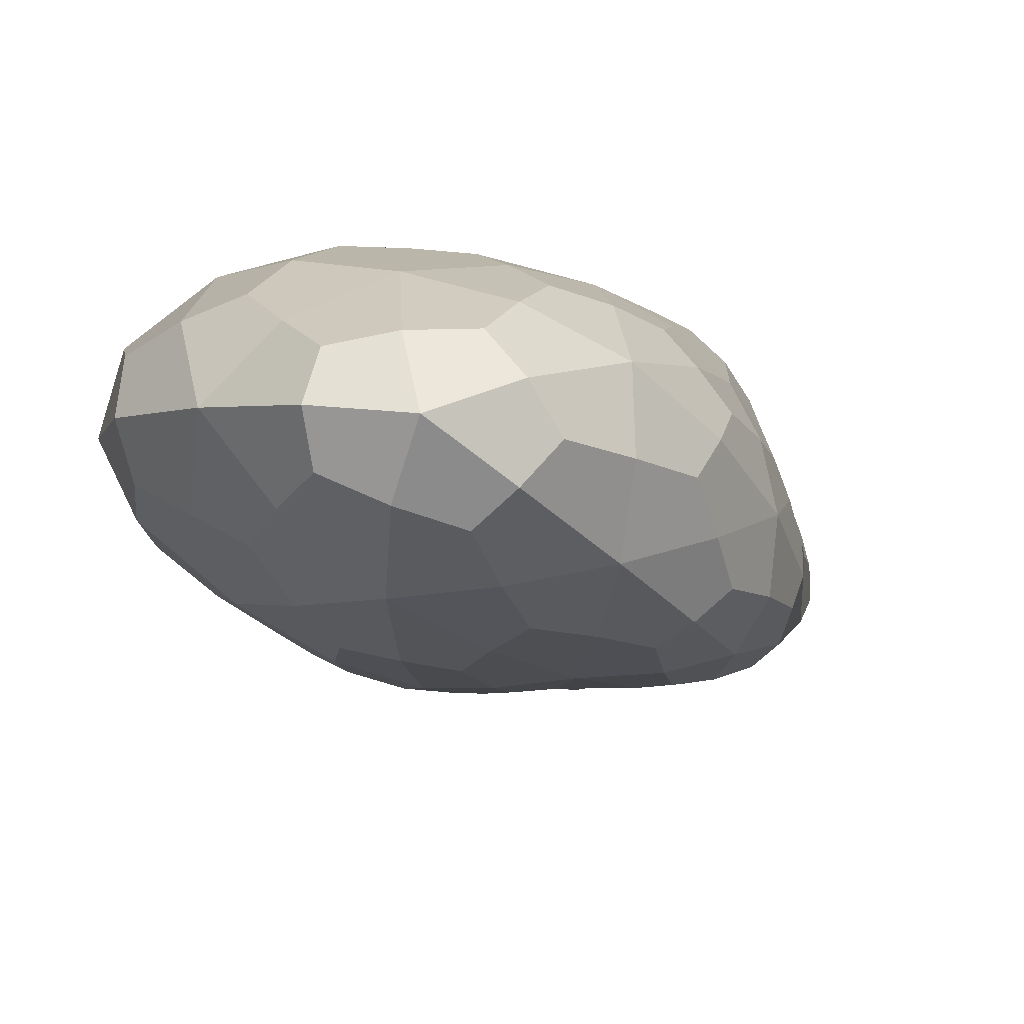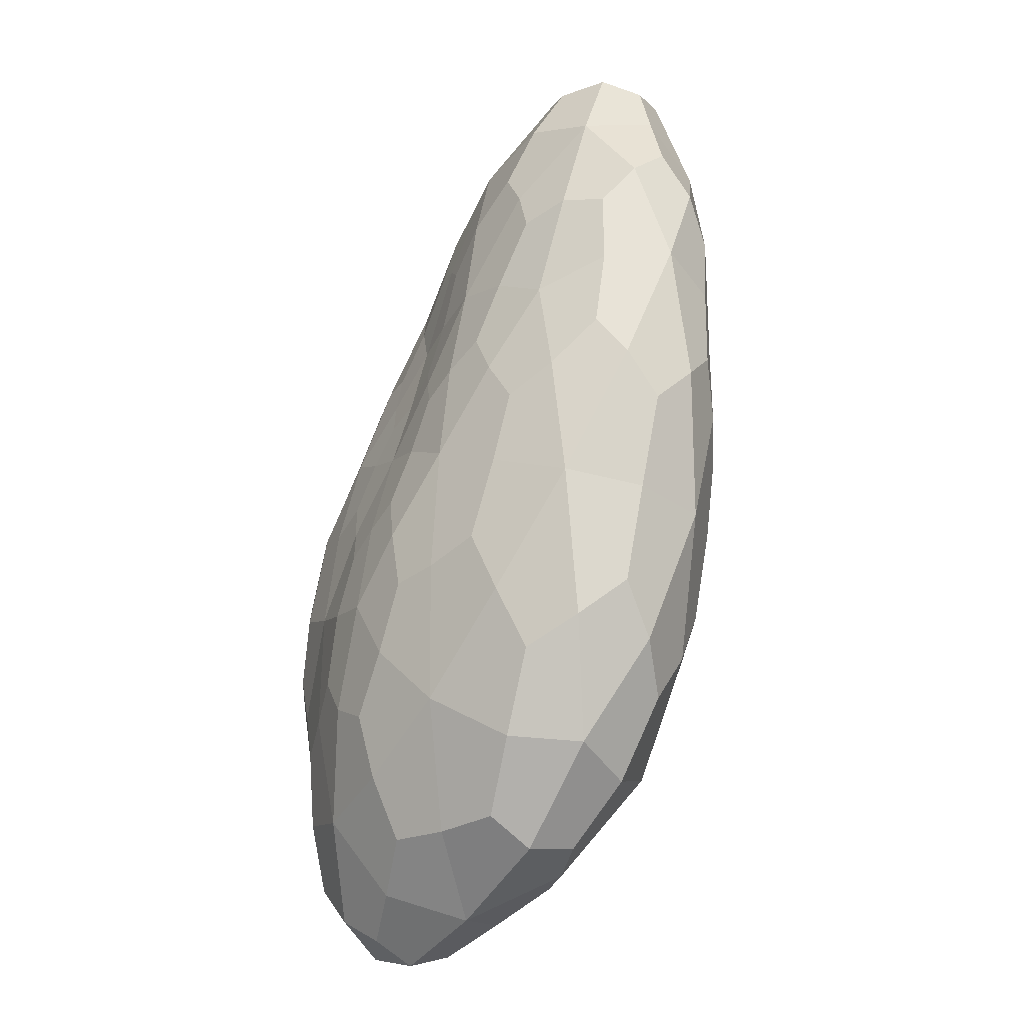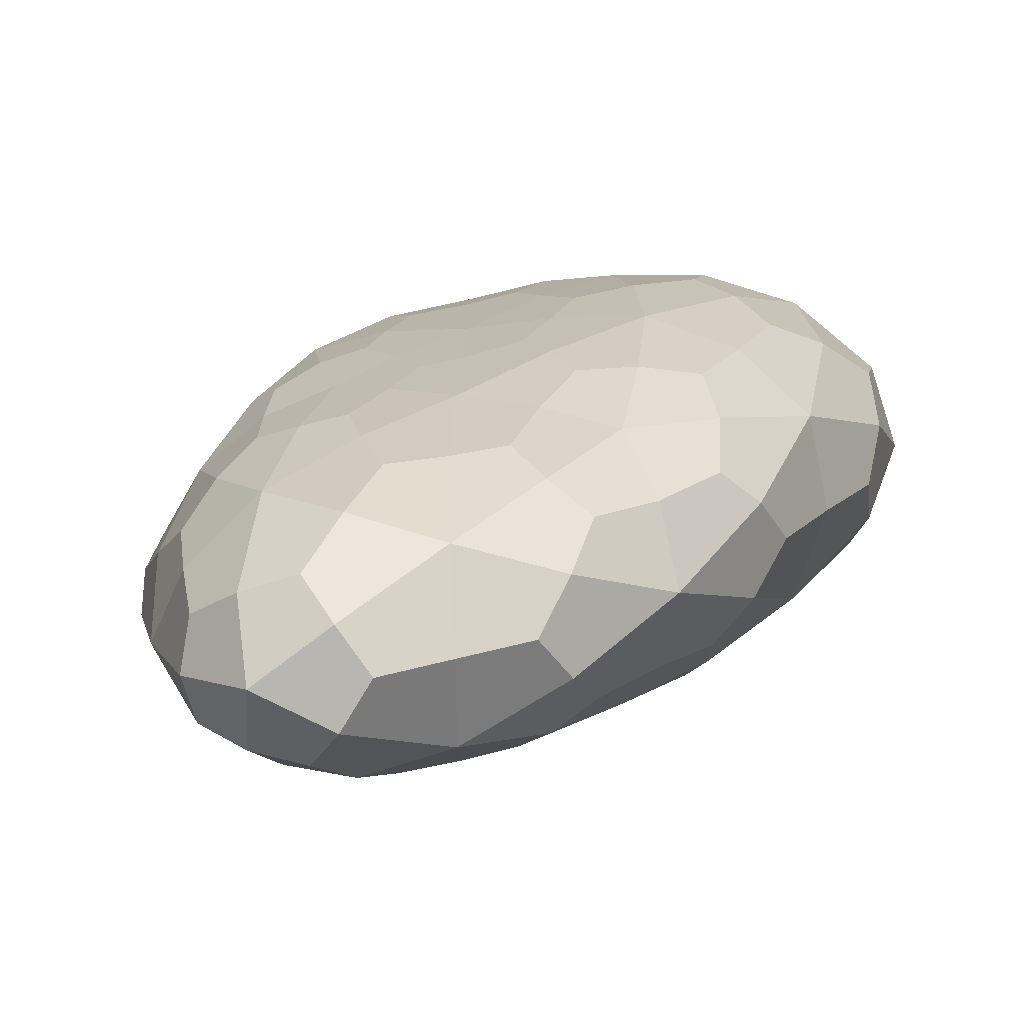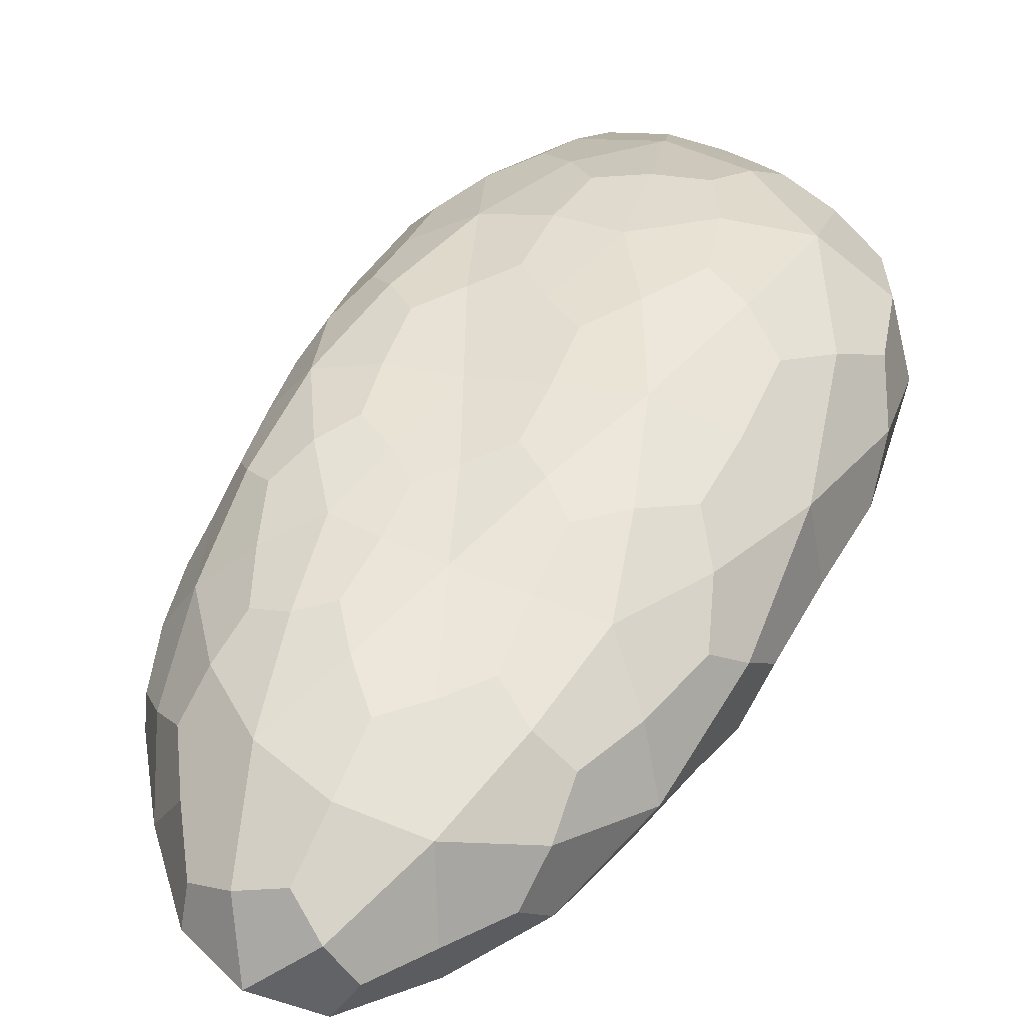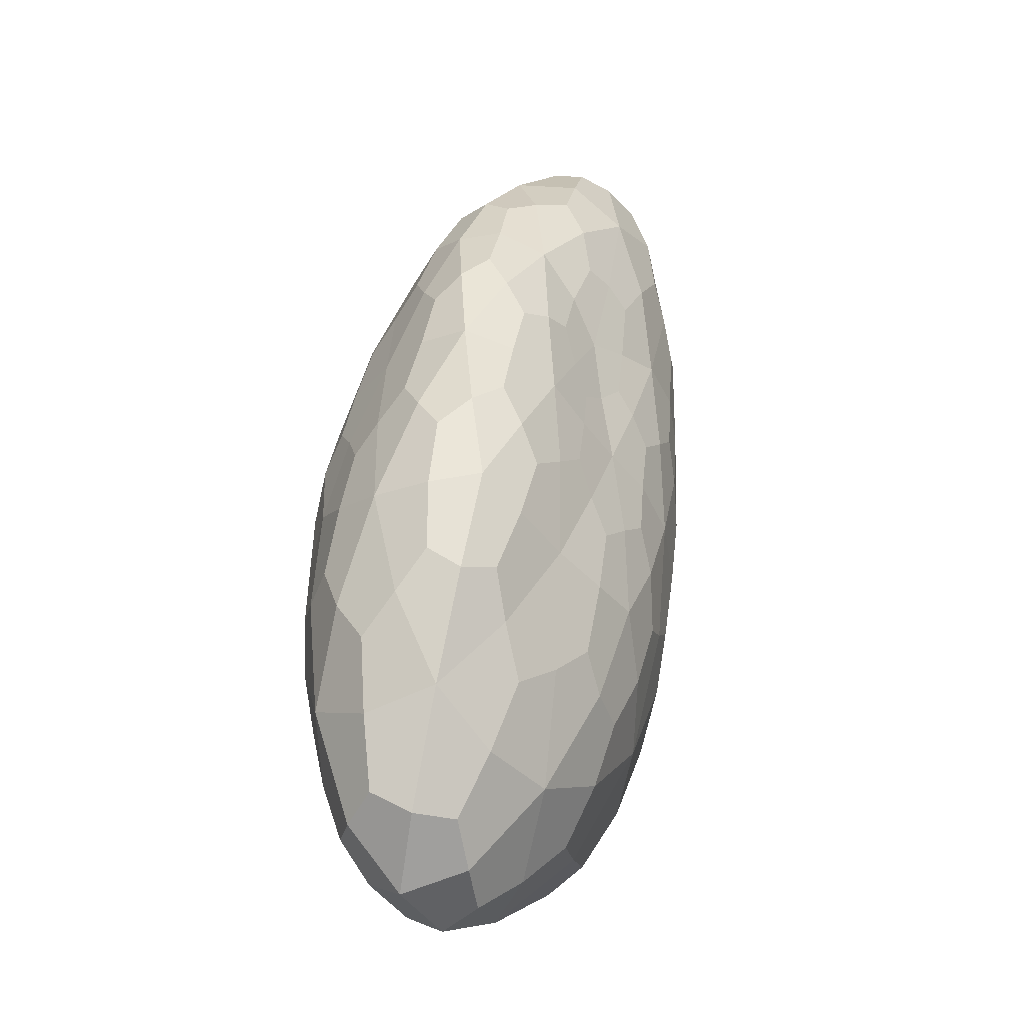
<metadata>
{"format":"obj","ext":"obj","renderer":"f3d","projection":"perspective","resolution":1024,"background":"white","views":[{"elev":-13.5,"azim":-145.1,"up":"+Y"},{"elev":-30.4,"azim":66.3,"up":"+Z"},{"elev":18.4,"azim":42.0,"up":"+Y"},{"elev":49.0,"azim":43.8,"up":"+Y"},{"elev":-17.3,"azim":-51.5,"up":"+Z"}]}
</metadata>
<code>
o Icosphere
v -0.001078 -0.000228 -0.00233
v -0.000162 0.000801 -0.001065
v 0.000777 9.3e-05 -0.001798
v -2.2e-05 -0.000773 -0.00089
v -0.001062 -0.000686 -0.000417
v -0.00108 0.000317 -0.000447
v 0.001086 0.000708 0.000362
v 0.001153 -0.000289 0.000436
v 0.000113 -0.000483 0.000644
v -0.000481 -4.6e-05 0.001165
v 1e-05 0.000732 0.000704
v 0.000997 0.000221 0.002078
v -0.00021 -8.1e-05 -0.002374
v -0.000678 0.00042 -0.001913
v 0.000299 0.000639 -0.001716
v -0.00077 0.000636 -0.000874
v -0.001318 0.000101 -0.001491
v -0.000569 -0.000664 -0.001831
v 0.000356 -0.000517 -0.00151
v -0.001228 -0.000558 -0.001433
v -0.00057 -0.000765 -0.000709
v -0.001293 -0.000218 -0.000494
v -8.3e-05 0.000776 -9e-05
v -0.000614 0.000656 0.000203
v 0.001147 0.000542 -0.000668
v 0.000531 0.000866 -0.000435
v 0.00059 -0.000584 -0.000279
v 0.001158 -0.000162 -0.000583
v -0.000446 -0.000642 0.000209
v 5.2e-05 -0.000635 -2.8e-05
v -0.000829 0.00014 0.000378
v -0.000863 -0.000406 0.000434
v 0.00052 0.000772 0.000601
v 0.001524 0.000265 0.000577
v 0.000648 -0.000481 0.000668
v -0.000182 -0.000379 0.00109
v -0.000268 0.000451 0.001128
v 0.001213 0.000575 0.001374
v 0.000502 0.000635 0.001533
v 0.001309 -8.5e-05 0.00145
v 0.000588 -0.000324 0.001552
v 0.000199 8.7e-05 0.001786
v -0.000716 -0.000173 -0.002463
v -0.000407 0.00067 -0.0015
v 0.000589 0.00038 -0.001878
v -0.000471 0.000739 -0.000996
v -0.001239 0.000229 -0.000943
v -0.000886 -0.000472 -0.002223
v 0.000142 -0.000704 -0.001204
v -0.001218 -0.000415 -0.001997
v -0.00086 -0.000755 -0.000574
v -0.001224 7e-05 -0.000484
v -0.000123 0.00081 -0.000586
v -0.000295 0.000719 0.000485
v 0.001016 0.000332 -0.001326
v 0.000836 0.000808 -2.4e-05
v 0.000274 -0.000705 -0.000614
v 0.001194 -0.000244 -1.5e-05
v -0.000787 -0.000703 -0.000103
v 8e-05 -0.000549 0.000317
v -0.000982 0.000241 -4.6e-05
v -0.000682 -0.000228 0.000847
v 0.000822 0.000766 0.000495
v 0.001407 -4.8e-05 0.00054
v 0.000361 -0.000488 0.000663
v -0.00036 -0.000223 0.001195
v -0.000125 0.00064 0.000937
v 0.001176 0.000664 0.000864
v 0.000804 0.000457 0.001931
v 0.001273 -0.000204 0.000943
v 0.000327 -0.000432 0.001069
v -0.000182 1.7e-05 0.001503
v 0.000335 1.3e-05 -0.002184
v -0.000944 8.3e-05 -0.002251
v 4.2e-05 0.000774 -0.001412
v -0.000979 0.000493 -0.000669
v -0.001267 -7.2e-05 -0.002023
v -0.000268 -0.000767 -0.001353
v 0.000613 -0.000225 -0.001758
v -0.001182 -0.000659 -0.000893
v -0.000286 -0.000788 -0.00082
v -0.001238 -0.000505 -0.000468
v -3.8e-05 0.000759 0.000337
v -0.000876 0.000507 -0.00013
v 0.001163 0.000662 -9.3e-05
v 0.000178 0.000864 -0.000791
v 0.000894 -0.000449 8.7e-05
v 0.001022 -4.1e-05 -0.00127
v -0.000151 -0.000553 0.000435
v 1.7e-05 -0.000727 -0.000452
v -0.000665 3.7e-05 0.000821
v -0.001013 -0.000578 -6e-06
v 0.00025 0.00076 0.000669
v 0.001366 0.000539 0.000496
v 0.000927 -0.000409 0.000579
v -2e-05 -0.000452 0.00087
v -0.000393 0.000192 0.001208
v 0.001163 0.000417 0.001851
v 0.000235 0.000712 0.001101
v 0.001212 7.2e-05 0.001889
v 0.000854 -6.6e-05 0.001954
v 0.000639 0.000162 0.00204
v 0.000369 0.000391 0.001775
v 0.00011 0.000561 0.001384
v -4.2e-05 0.000291 0.001533
v 0.000415 -0.000143 0.00178
v 9e-06 -0.000177 0.001511
v 0.000196 -0.00036 0.001359
v 0.000993 -0.000238 0.001598
v 0.000652 -0.000423 0.001141
v 0.001007 -0.00033 0.001109
v 0.001375 0.000263 0.001525
v 0.001492 9.6e-05 0.001086
v 0.001445 0.000437 0.001046
v 0.000888 0.000647 0.001532
v 0.000876 0.000717 0.001023
v 0.000535 0.000736 0.001099
v -0.000467 0.000575 0.000676
v -0.000742 0.00043 0.00032
v -0.000571 0.000317 0.000776
v -0.000543 -0.000415 0.000794
v -0.000683 -0.000568 0.000352
v -0.000336 -0.000523 0.000647
v 0.000345 -0.000561 0.000295
v 0.00032 -0.000634 -0.000128
v 0.000616 -0.000547 0.00021
v 0.001412 6.2e-05 4e-06
v 0.001257 0.000198 -0.000646
v 0.001405 0.000411 -2.9e-05
v 0.000521 0.000833 0.0001
v 0.000224 0.000842 -0.000242
v 0.000224 0.000785 0.000241
v -0.000893 -0.00015 0.000424
v -0.001089 -4.4e-05 -3.5e-05
v -0.001121 -0.000332 -4e-06
v -0.000202 -0.000643 7.7e-05
v -0.000513 -0.000726 -0.000225
v -0.000249 -0.000718 -0.000342
v 0.000892 -0.000421 -0.000448
v 0.000512 -0.000586 -0.000879
v 0.000801 -0.000366 -0.001096
v 0.000863 0.000764 -0.000589
v 0.000773 0.000637 -0.001262
v 0.000457 0.000813 -0.001088
v -0.000375 0.000742 5.1e-05
v -0.000437 0.00074 -0.000469
v -0.00071 0.000675 -0.000316
v -0.001373 -6.9e-05 -0.001019
v -0.001366 -0.000248 -0.00155
v -0.001342 -0.000403 -0.000998
v -0.000928 -0.000717 -0.001113
v -0.000949 -0.000648 -0.001709
v -0.000601 -0.000758 -0.001284
v -0.000118 -0.000622 -0.001752
v -0.000425 -0.00042 -0.002226
v 8.6e-05 -0.000336 -0.002062
v -0.001084 0.000404 -0.001237
v -0.000774 0.000559 -0.001423
v -0.001069 0.000277 -0.001782
v 5.1e-05 0.000309 -0.002178
v -0.000476 0.000193 -0.002276
v -0.000203 0.000554 -0.001903
v -0.000729 3.4e-05 -0.002387
v -0.000564 0.000669 -0.00132
v -0.000692 -0.000367 -0.002367
v -0.001046 -0.000536 -0.002017
v -0.001322 -0.000253 -0.0019
v -0.000349 0.000769 -0.000681
v 0.00082 0.000472 -0.001522
v 0.000316 -0.00068 -0.000904
v -0.000722 -0.000745 -0.000296
v -0.001107 8.6e-05 -0.00018
v 0.000101 0.000849 -0.000525
v 0.001131 0.000165 -0.001099
v 0.000208 -0.000696 -0.000387
v -0.00084 -0.000632 8.9e-05
v -0.000871 0.000401 5.8e-05
v 0.000962 0.000725 0.000809
v 0.001424 -5.6e-05 0.000887
v 0.000447 -0.000454 0.000962
v -0.000178 -0.000129 0.001433
v 7.8e-05 0.00065 0.00116
v 0.000613 0.000347 0.001967
v 0.000141 0.000425 0.001582
v -0.000212 0.000169 0.001451
v 0.000644 -2.3e-05 0.001977
v 0.000205 -0.00024 0.001569
v 0.00017 -0.00042 0.001112
v 0.00105 -9.2e-05 0.001864
v 0.000895 -0.000347 0.001301
v 0.00108 -0.000324 0.000894
v 0.001284 0.000256 0.001804
v 0.001472 0.000271 0.00124
v 0.001357 0.000561 0.000829
v 0.000977 0.000532 0.001816
v 0.00077 0.000714 0.001228
v 0.000342 0.000747 0.000964
v -0.00031 0.000657 0.000706
v -0.0006 0.000451 0.000599
v -0.000551 0.000187 0.000944
v -0.000544 -0.000301 0.000959
v -0.000522 -0.000511 0.00061
v -0.000175 -0.000511 0.000646
v 0.000262 -0.00053 0.000415
v 0.000428 -0.000586 0.000133
v 0.000805 -0.000482 0.00029
v 0.001363 -8e-05 0.000177
v 0.001391 0.000229 -0.000209
v 0.001339 0.000547 0.000126
v 0.000719 0.000815 0.000187
v 0.000324 0.000824 3.6e-05
v 0.000146 0.000766 0.000411
v -0.000759 -0.00012 0.000708
v -0.001046 -0.000177 0.00013
v -0.001151 -0.000483 -0.000148
v -9.6e-05 -0.000582 0.000268
v -0.000318 -0.000697 -0.000155
v -0.000173 -0.000751 -0.000528
v 0.001003 -0.000383 -0.000127
v 0.000742 -0.00047 -0.000807
v 0.000839 -0.000227 -0.001399
v 0.000967 0.00076 -0.000237
v 0.000709 0.000758 -0.000989
v 0.000232 0.000839 -0.001115
v -0.00024 0.000749 0.000293
v -0.000516 0.000728 -0.000241
v -0.000864 0.000578 -0.000367
v -0.001307 7.8e-05 -0.000826
v -0.001385 -0.000241 -0.001197
v -0.001282 -0.000539 -0.000803
v -0.001008 -0.000728 -0.000871
v -0.000832 -0.000719 -0.001377
v -0.000392 -0.000788 -0.001163
v -8.3e-05 -0.000718 -0.00146
v -0.000157 -0.000473 -0.002039
v 0.000351 -0.000194 -0.002057
v -0.001119 0.000381 -0.000968
v -0.000993 0.000425 -0.001495
v -0.001125 0.000105 -0.002059
v 0.000331 0.000242 -0.002147
v -0.000215 0.000365 -0.002148
v -0.000192 0.000684 -0.001633
f 1 74 163 43
f 14 161 163 74
f 13 43 163 161
f 2 44 164 46
f 14 158 164 44
f 16 46 164 158
f 1 43 165 48
f 13 155 165 43
f 18 48 165 155
f 1 48 166 50
f 18 152 166 48
f 20 50 166 152
f 1 50 167 77
f 20 149 167 50
f 17 77 167 149
f 2 46 168 53
f 16 146 168 46
f 23 53 168 146
f 3 45 169 55
f 15 143 169 45
f 25 55 169 143
f 4 49 170 57
f 19 140 170 49
f 27 57 170 140
f 5 51 171 59
f 21 137 171 51
f 29 59 171 137
f 6 52 172 61
f 22 134 172 52
f 31 61 172 134
f 2 53 173 86
f 23 131 173 53
f 26 86 173 131
f 3 55 174 88
f 25 128 174 55
f 28 88 174 128
f 4 57 175 90
f 27 125 175 57
f 30 90 175 125
f 5 59 176 92
f 29 122 176 59
f 32 92 176 122
f 6 61 177 84
f 31 119 177 61
f 24 84 177 119
f 7 63 178 68
f 33 116 178 63
f 38 68 178 116
f 8 64 179 70
f 34 113 179 64
f 40 70 179 113
f 9 65 180 71
f 35 110 180 65
f 41 71 180 110
f 10 66 181 72
f 36 107 181 66
f 42 72 181 107
f 11 67 182 99
f 37 104 182 67
f 39 99 182 104
f 39 103 183 69
f 42 102 183 103
f 12 69 183 102
f 39 104 184 103
f 37 105 184 104
f 42 103 184 105
f 37 97 185 105
f 10 72 185 97
f 42 105 185 72
f 42 106 186 102
f 41 101 186 106
f 12 102 186 101
f 42 107 187 106
f 36 108 187 107
f 41 106 187 108
f 36 96 188 108
f 9 71 188 96
f 41 108 188 71
f 41 109 189 101
f 40 100 189 109
f 12 101 189 100
f 41 110 190 109
f 35 111 190 110
f 40 109 190 111
f 35 95 191 111
f 8 70 191 95
f 40 111 191 70
f 40 112 192 100
f 38 98 192 112
f 12 100 192 98
f 40 113 193 112
f 34 114 193 113
f 38 112 193 114
f 34 94 194 114
f 7 68 194 94
f 38 114 194 68
f 38 115 195 98
f 39 69 195 115
f 12 98 195 69
f 38 116 196 115
f 33 117 196 116
f 39 115 196 117
f 33 93 197 117
f 11 99 197 93
f 39 117 197 99
f 24 118 198 54
f 37 67 198 118
f 11 54 198 67
f 24 119 199 118
f 31 120 199 119
f 37 118 199 120
f 31 91 200 120
f 10 97 200 91
f 37 120 200 97
f 32 121 201 62
f 36 66 201 121
f 10 62 201 66
f 32 122 202 121
f 29 123 202 122
f 36 121 202 123
f 29 89 203 123
f 9 96 203 89
f 36 123 203 96
f 30 124 204 60
f 35 65 204 124
f 9 60 204 65
f 30 125 205 124
f 27 126 205 125
f 35 124 205 126
f 27 87 206 126
f 8 95 206 87
f 35 126 206 95
f 28 127 207 58
f 34 64 207 127
f 8 58 207 64
f 28 128 208 127
f 25 129 208 128
f 34 127 208 129
f 25 85 209 129
f 7 94 209 85
f 34 129 209 94
f 26 130 210 56
f 33 63 210 130
f 7 56 210 63
f 26 131 211 130
f 23 132 211 131
f 33 130 211 132
f 23 83 212 132
f 11 93 212 83
f 33 132 212 93
f 31 133 213 91
f 32 62 213 133
f 10 91 213 62
f 31 134 214 133
f 22 135 214 134
f 32 133 214 135
f 22 82 215 135
f 5 92 215 82
f 32 135 215 92
f 29 136 216 89
f 30 60 216 136
f 9 89 216 60
f 29 137 217 136
f 21 138 217 137
f 30 136 217 138
f 21 81 218 138
f 4 90 218 81
f 30 138 218 90
f 27 139 219 87
f 28 58 219 139
f 8 87 219 58
f 27 140 220 139
f 19 141 220 140
f 28 139 220 141
f 19 79 221 141
f 3 88 221 79
f 28 141 221 88
f 25 142 222 85
f 26 56 222 142
f 7 85 222 56
f 25 143 223 142
f 15 144 223 143
f 26 142 223 144
f 15 75 224 144
f 2 86 224 75
f 26 144 224 86
f 23 145 225 83
f 24 54 225 145
f 11 83 225 54
f 23 146 226 145
f 16 147 226 146
f 24 145 226 147
f 16 76 227 147
f 6 84 227 76
f 24 147 227 84
f 17 148 228 47
f 22 52 228 148
f 6 47 228 52
f 17 149 229 148
f 20 150 229 149
f 22 148 229 150
f 20 80 230 150
f 5 82 230 80
f 22 150 230 82
f 20 151 231 80
f 21 51 231 151
f 5 80 231 51
f 20 152 232 151
f 18 153 232 152
f 21 151 232 153
f 18 78 233 153
f 4 81 233 78
f 21 153 233 81
f 18 154 234 78
f 19 49 234 154
f 4 78 234 49
f 18 155 235 154
f 13 156 235 155
f 19 154 235 156
f 13 73 236 156
f 3 79 236 73
f 19 156 236 79
f 16 157 237 76
f 17 47 237 157
f 6 76 237 47
f 16 158 238 157
f 14 159 238 158
f 17 157 238 159
f 14 74 239 159
f 1 77 239 74
f 17 159 239 77
f 13 160 240 73
f 15 45 240 160
f 3 73 240 45
f 13 161 241 160
f 14 162 241 161
f 15 160 241 162
f 14 44 242 162
f 2 75 242 44
f 15 162 242 75

</code>
